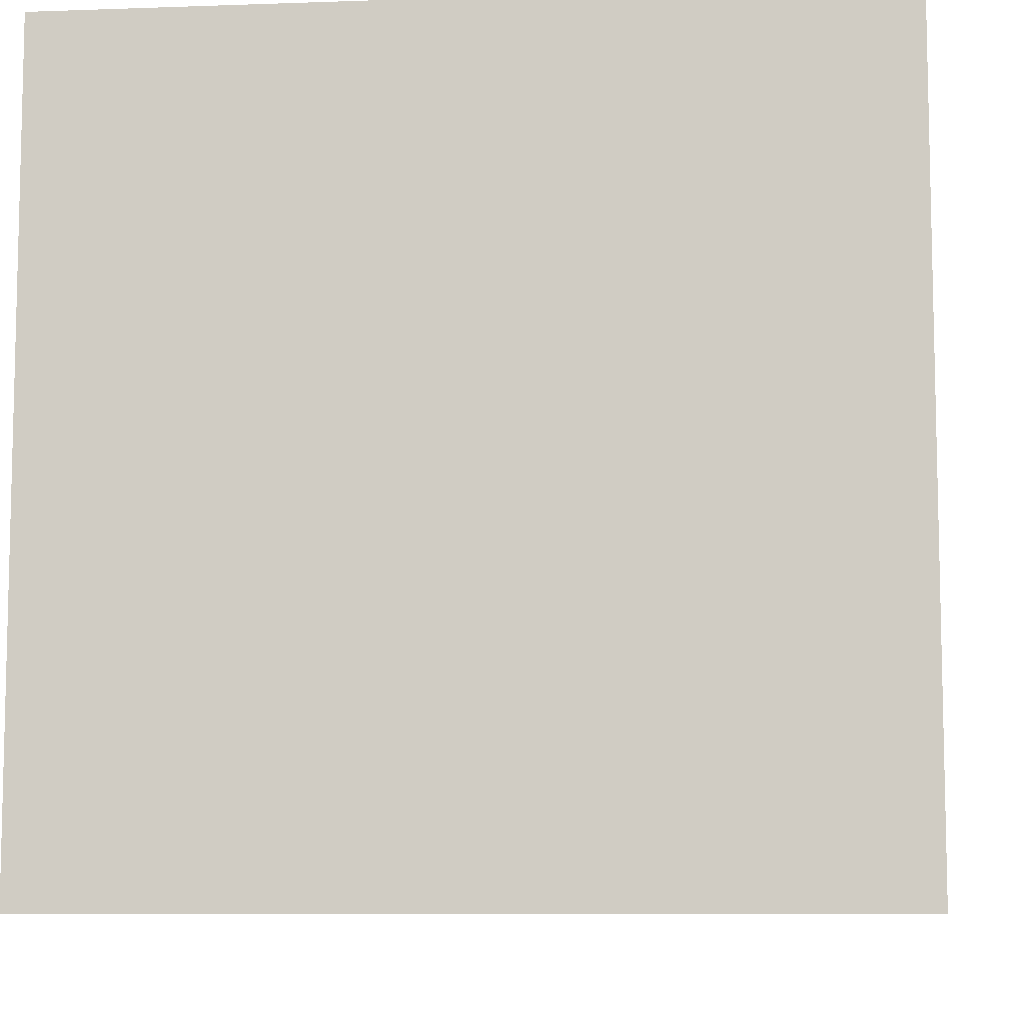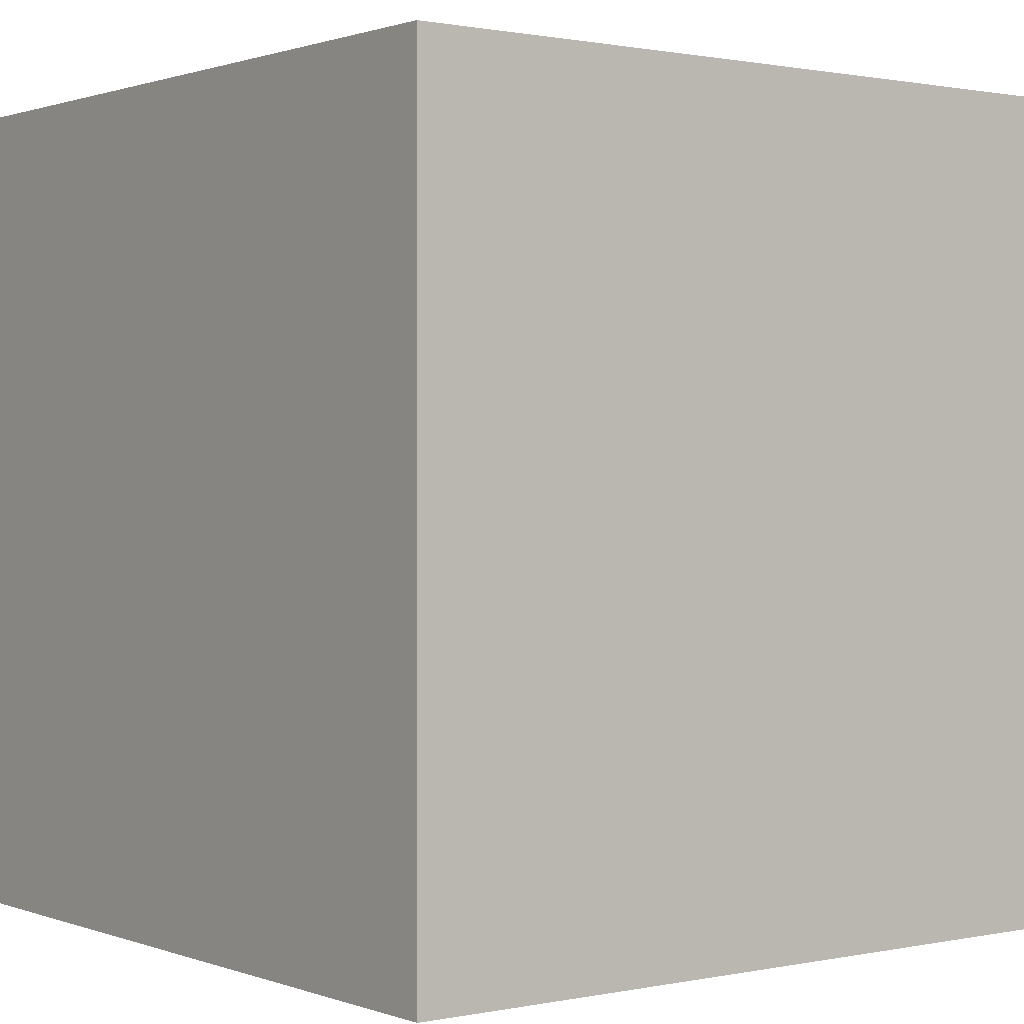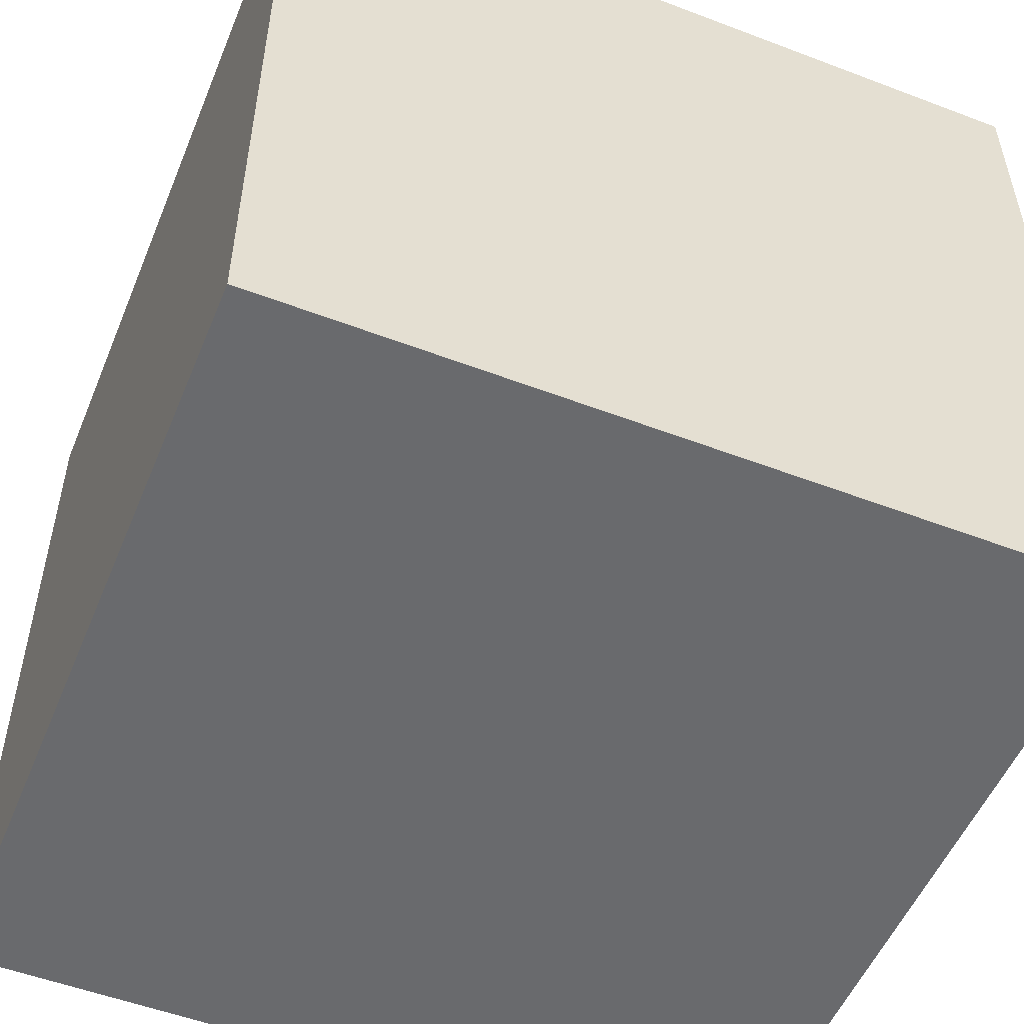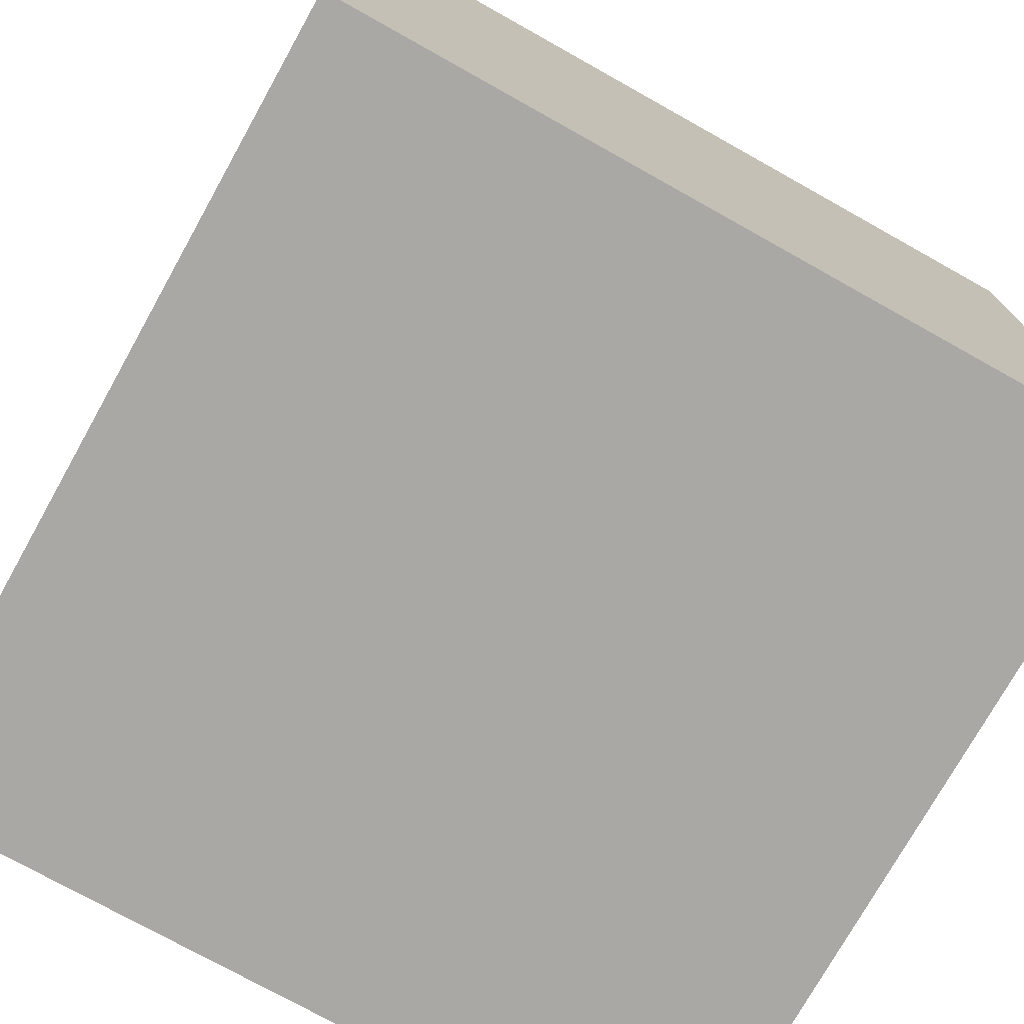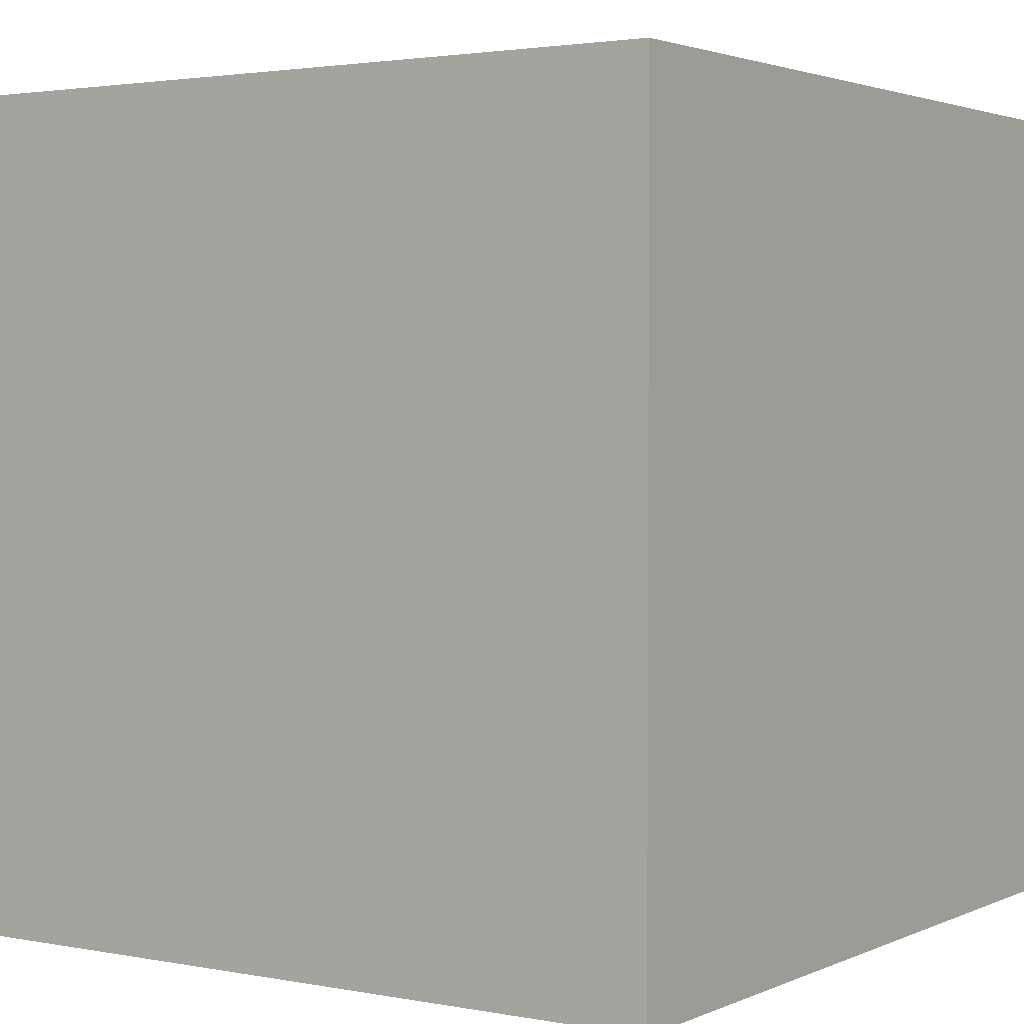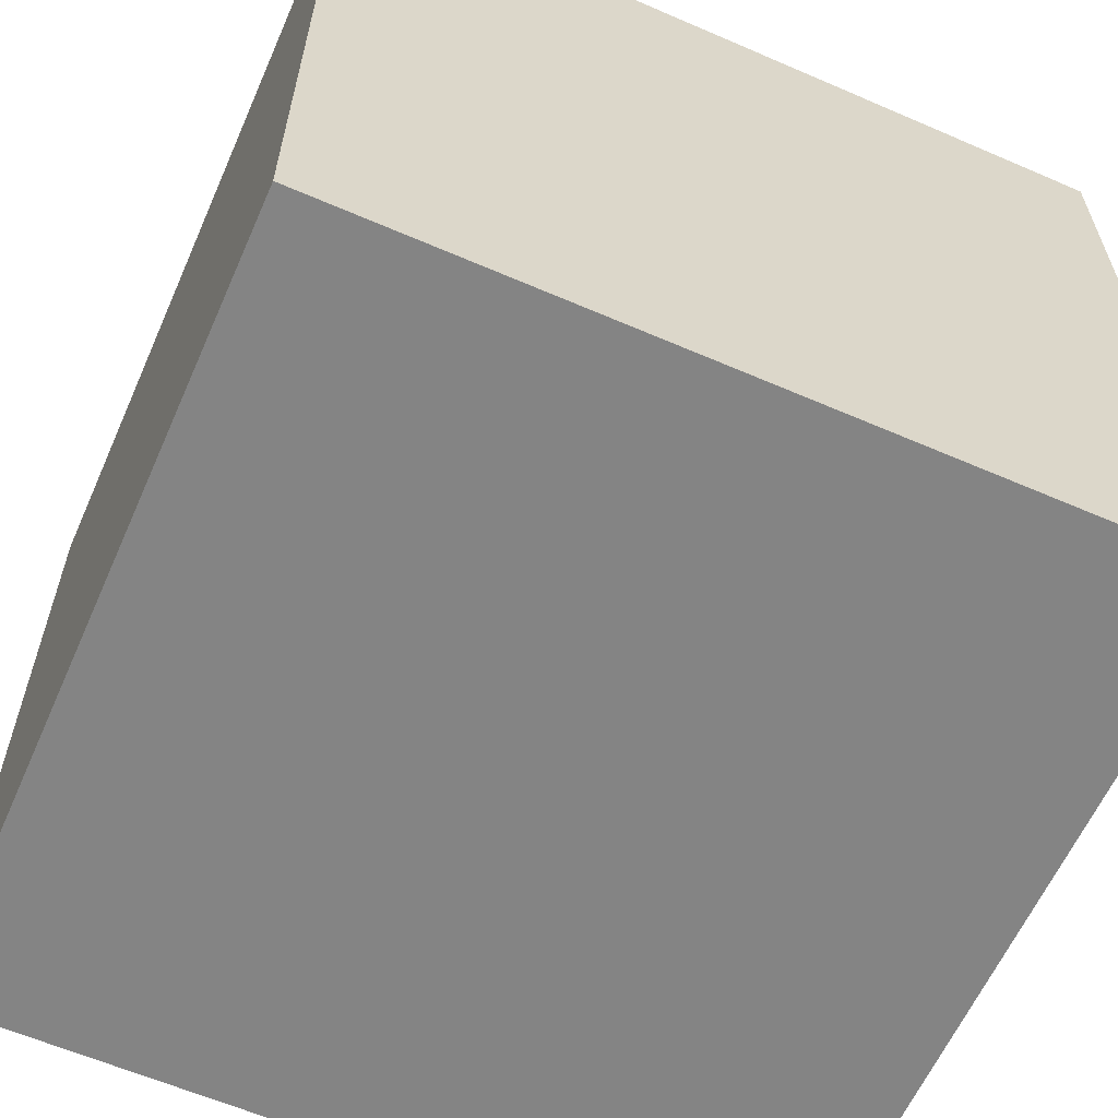
<metadata>
{"format":"obj","ext":"obj","renderer":"f3d","projection":"perspective","resolution":1024,"background":"white","views":[{"elev":-8.5,"azim":5.6,"up":"+Y"},{"elev":0.9,"azim":52.7,"up":"+Z"},{"elev":-53.0,"azim":157.8,"up":"+Z"},{"elev":-75.1,"azim":-29.2,"up":"+Z"},{"elev":2.4,"azim":123.9,"up":"+Y"},{"elev":-61.3,"azim":66.2,"up":"+Z"}]}
</metadata>
<code>
v 1 -1 -1
v 1 -1 1
v -1 -1 1
v -1 -1 -1
v 1 1 -1
v 1 1 1
v -1 1 1
v -1 1 -1
f 2 4 1
f 8 6 5
f 5 2 1
f 6 3 2
f 3 8 4
f 1 8 5
f 2 3 4
f 8 7 6
f 5 6 2
f 6 7 3
f 3 7 8
f 1 4 8

</code>
